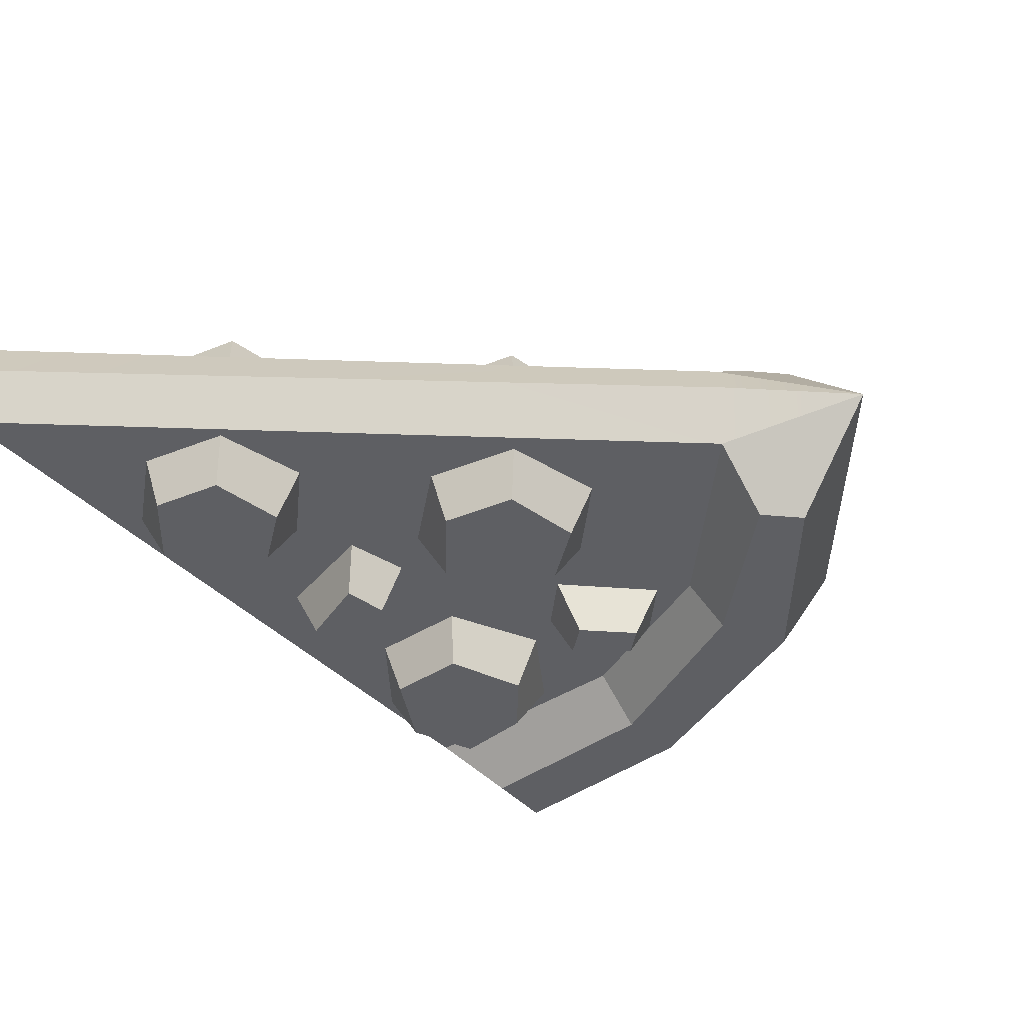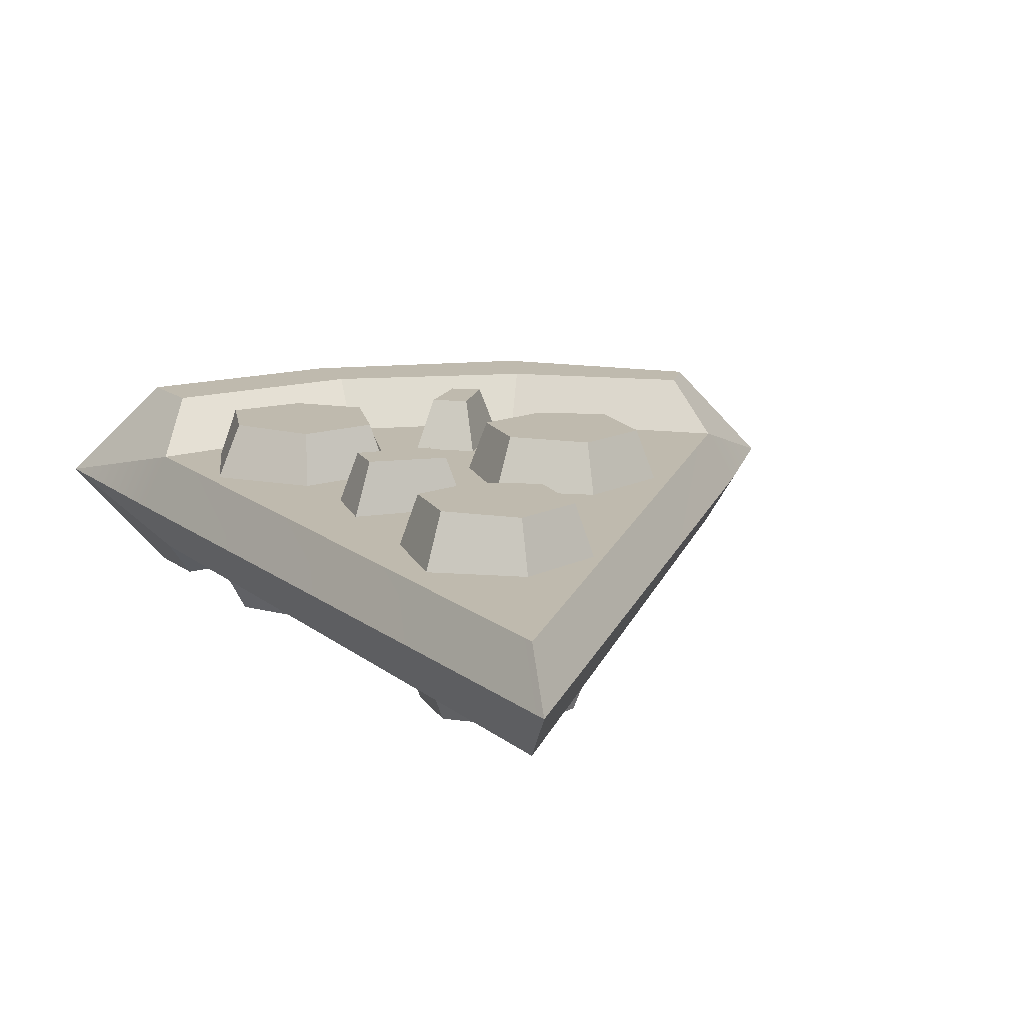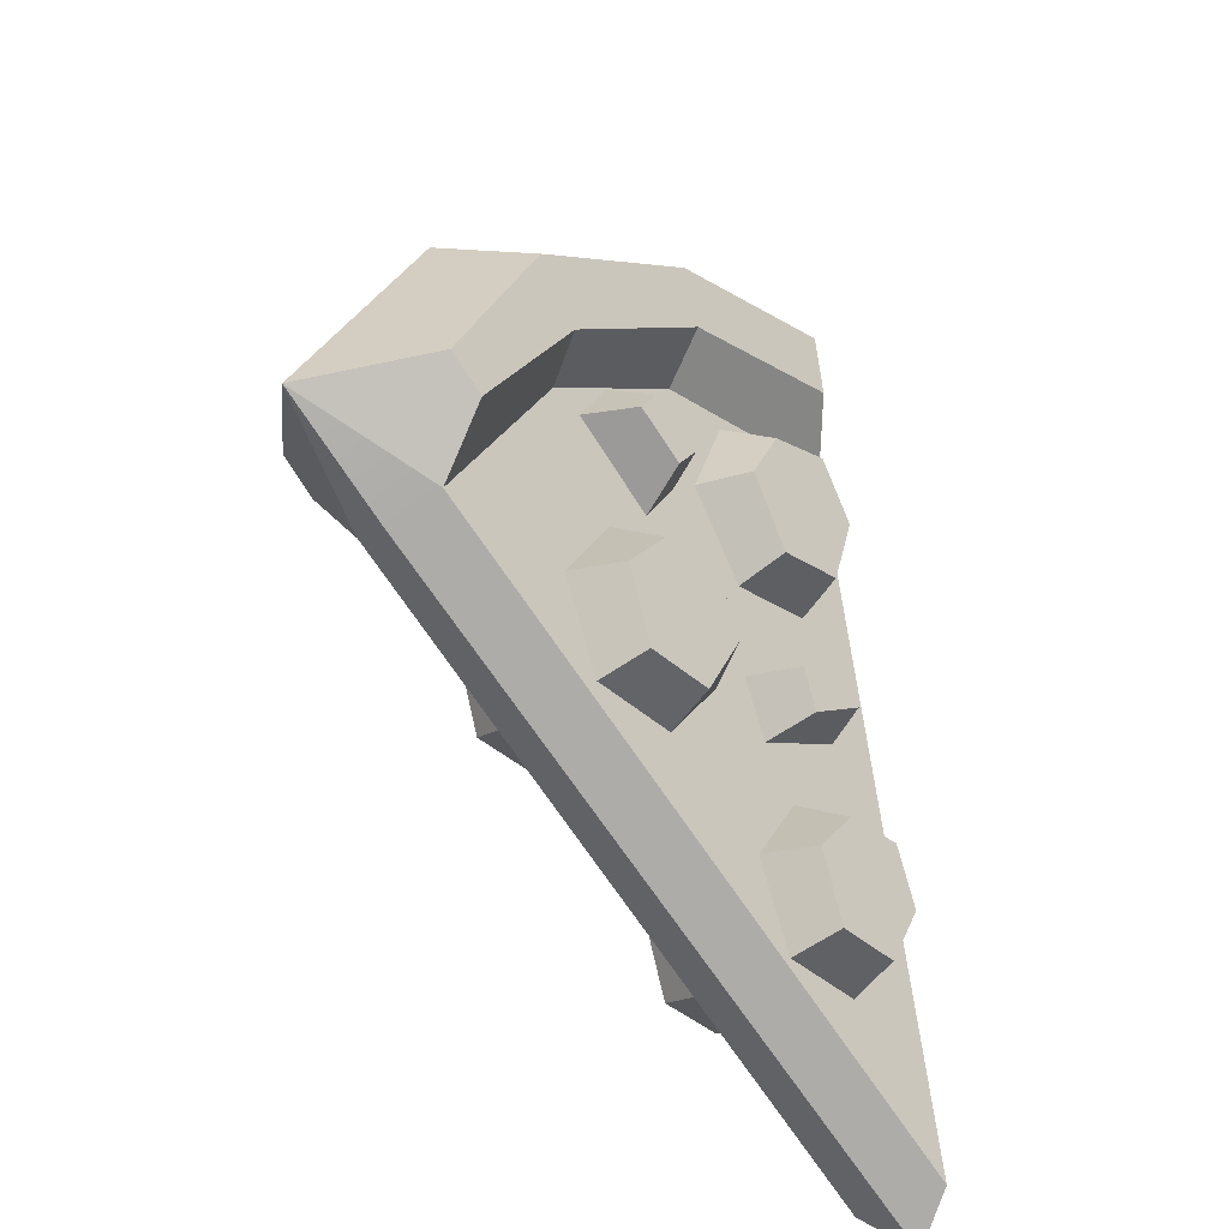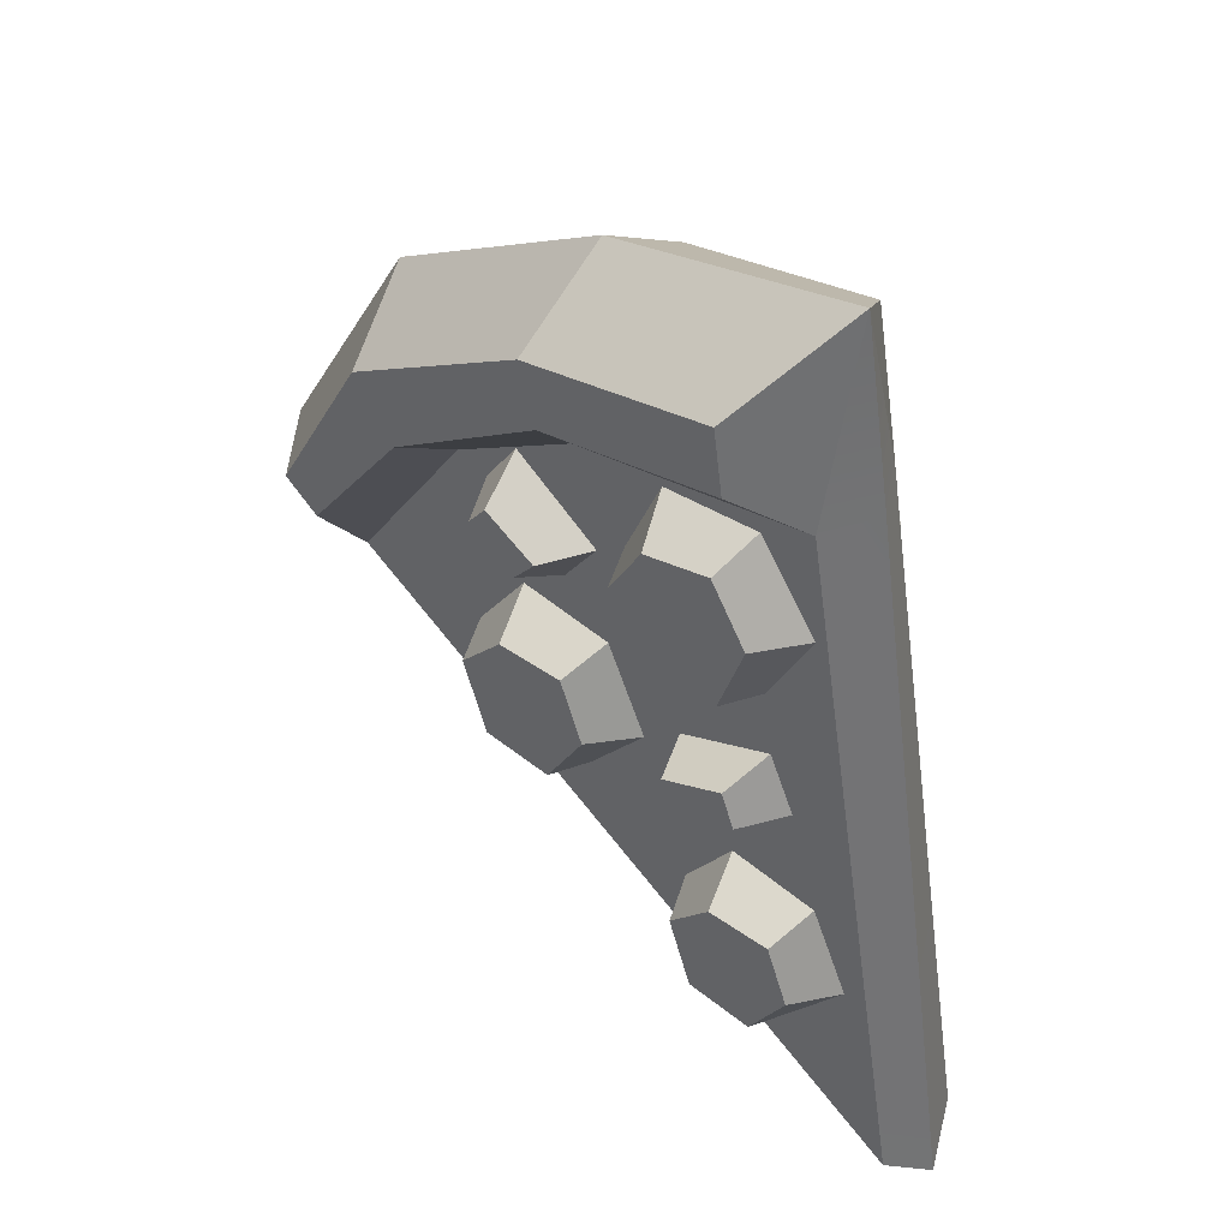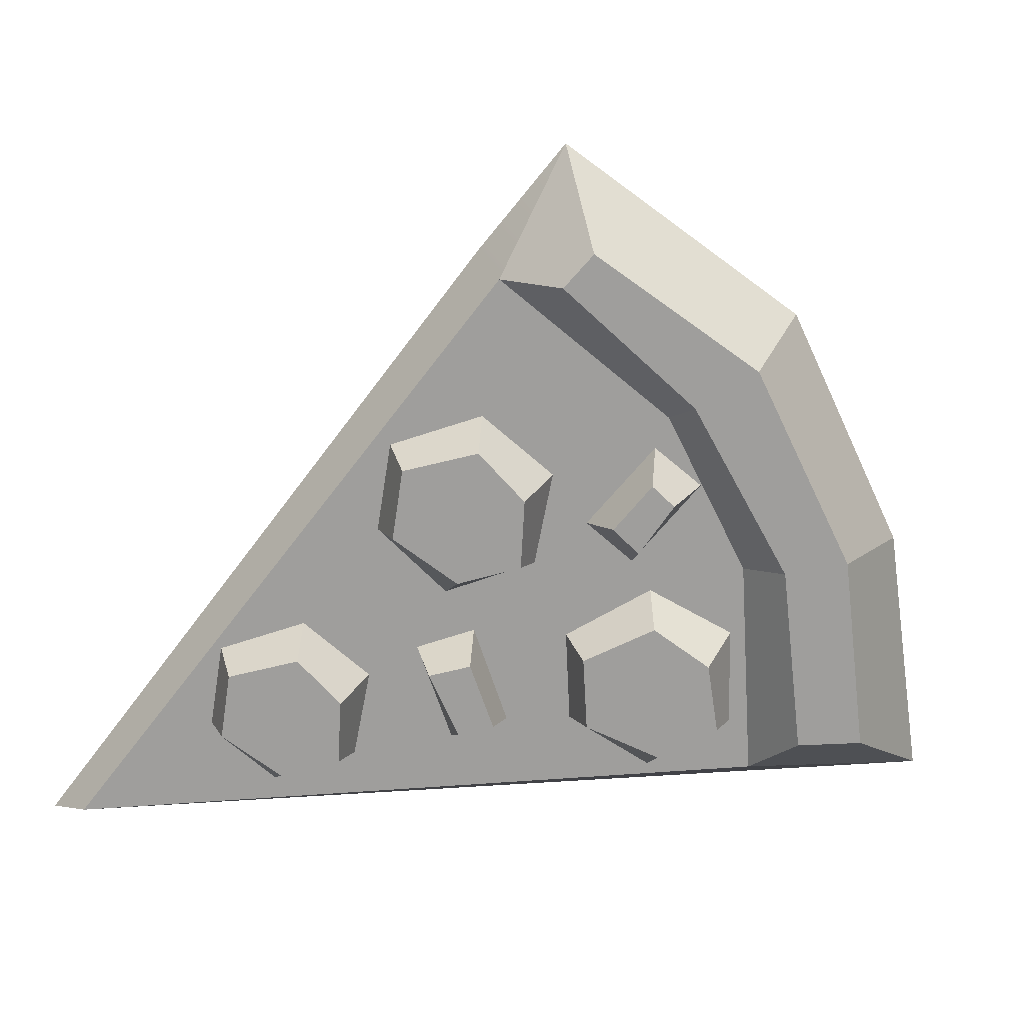
<metadata>
{"format":"obj","ext":"obj","renderer":"f3d","projection":"perspective","resolution":1024,"background":"white","views":[{"elev":-40.6,"azim":29.2,"up":"+Z"},{"elev":15.7,"azim":-42.5,"up":"+Z"},{"elev":-36.1,"azim":132.0,"up":"+Y"},{"elev":44.8,"azim":-138.6,"up":"+Y"},{"elev":-71.0,"azim":84.1,"up":"+Z"}]}
</metadata>
<code>
g SM_Icon_Food_Pizza_01
v 0.07119 -0.01322 -0.02
v 0.04894 0.01847 -0.02
v 0.009517 0.01497 -0.02
v -0.007165 -0.02092 -0.02
v 0.0177 -0.05182 -0.02
v 0.055 -0.04981 -0.02
v 0.06119 -0.01349 -0.04
v 0.04255 0.00724 -0.04
v 0.01394 0.008678 -0.04
v 0.004185 -0.01661 -0.04
v 0.02094 -0.04485 -0.04
v 0.05058 -0.04352 -0.04
v 0.0293 0.03475 -0.02
v 0.06481 0.05926 -0.02
v 0.05064 0.08007 -0.02
v 0.01458 0.05553 -0.02
v 0.03434 0.04467 -0.04
v 0.05446 0.05826 -0.04
v 0.04668 0.06818 -0.04
v 0.02488 0.05607 -0.04
v -0.02339 -0.007357 -0.02
v -0.06263 0.01058 -0.02
v -0.07325 -0.01225 -0.02
v -0.03369 -0.03064 -0.02
v -0.03203 -0.007842 -0.04
v -0.05836 0.004511 -0.04
v -0.06379 -0.009579 -0.04
v -0.03794 -0.02457 -0.04
v -0.02776 -0.07953 -0.02
v -0.04853 -0.04995 -0.02
v -0.08533 -0.05321 -0.02
v -0.1009 -0.08671 -0.02
v -0.0777 -0.1156 -0.02
v -0.04288 -0.1137 -0.02
v -0.03709 -0.07978 -0.04
v -0.0545 -0.06043 -0.04
v -0.08121 -0.05909 -0.04
v -0.09031 -0.0827 -0.04
v -0.07467 -0.1091 -0.04
v -0.047 -0.1078 -0.04
v 0.183 0.009354 0
v 0.1222 0.1122 0
v 0.02936 0.1676 0
v -0.0738 0.1927 0
v -0.1252 -0.1687 -0.02
v -0.07473 0.1173 -0.02
v 0.129 -0.01203 -0.02
v 0.01589 0.1027 -0.02
v 0.07837 0.06325 -0.02
v -0.04984 0.1596 -0.04
v -0.05368 0.1337 -0.04
v 0.02219 0.1173 -0.04
v 0.08888 0.07134 -0.04
v 0.1326 0.01304 -0.04
v 0.1475 0.02368 -0.04
v 0.1067 0.09462 -0.04
v 0.02934 0.1422 -0.04
v -0.08616 0.1192 0
v 0.1355 -0.02166 0
v -0.1348 -0.1848 0
v 0.002183 0.06495 -0.02
v -0.01348 0.1012 -0.02
v -0.05357 0.1058 -0.02
v -0.07765 0.07346 -0.02
v -0.05921 0.03746 -0.02
v -0.02155 0.03176 -0.02
v -0.007851 0.06674 -0.04
v -0.02218 0.0913 -0.04
v -0.05046 0.09865 -0.04
v -0.06542 0.07541 -0.04
v -0.05453 0.04376 -0.04
v -0.02466 0.03896 -0.04
v 0.07119 -0.01322 0.02
v 0.04894 0.01847 0.02
v 0.009517 0.01497 0.02
v -0.007165 -0.02092 0.02
v 0.0177 -0.05182 0.02
v 0.055 -0.04981 0.02
v 0.06119 -0.01349 0.04
v 0.04255 0.00724 0.04
v 0.01394 0.008678 0.04
v 0.004185 -0.01661 0.04
v 0.02094 -0.04485 0.04
v 0.05058 -0.04352 0.04
v 0.0295 0.03519 0.02
v 0.06433 0.05922 0.02
v 0.05043 0.07964 0.02
v 0.01507 0.05557 0.02
v 0.03444 0.04492 0.04
v 0.05418 0.05825 0.04
v 0.04655 0.06798 0.04
v 0.02516 0.05609 0.04
v -0.0229 -0.007305 0.02
v -0.06291 0.01099 0.02
v -0.07374 -0.0123 0.02
v -0.03341 -0.03104 0.02
v -0.03171 -0.007799 0.04
v -0.05856 0.004796 0.04
v -0.0641 -0.009571 0.04
v -0.03774 -0.02485 0.04
v -0.02776 -0.07953 0.02
v -0.04853 -0.04995 0.02
v -0.08533 -0.05321 0.02
v -0.1009 -0.08671 0.02
v -0.0777 -0.1156 0.02
v -0.04288 -0.1137 0.02
v -0.03709 -0.07978 0.04
v -0.0545 -0.06043 0.04
v -0.08121 -0.05909 0.04
v -0.09031 -0.0827 0.04
v -0.07467 -0.1091 0.04
v -0.047 -0.1078 0.04
v -0.1252 -0.1687 0.02
v -0.07473 0.1173 0.02
v 0.129 -0.01203 0.02
v 0.01589 0.1027 0.02
v 0.07837 0.06325 0.02
v -0.04984 0.1596 0.04
v -0.05368 0.1337 0.04
v 0.02219 0.1173 0.04
v 0.08888 0.07134 0.04
v 0.1326 0.01304 0.04
v 0.1475 0.02368 0.04
v 0.1067 0.09462 0.04
v 0.02934 0.1422 0.04
v 0.002183 0.06495 0.02
v -0.01348 0.1012 0.02
v -0.05357 0.1058 0.02
v -0.07765 0.07346 0.02
v -0.05921 0.03746 0.02
v -0.02155 0.03176 0.02
v -0.007851 0.06674 0.04
v -0.02218 0.0913 0.04
v -0.05046 0.09865 0.04
v -0.06542 0.07541 0.04
v -0.05453 0.04376 0.04
v -0.02466 0.03896 0.04
v 0.04894 0.01847 -0.02
v 0.04255 0.00724 -0.04
v 0.009517 0.01497 -0.02
v 0.01394 0.008678 -0.04
v -0.007165 -0.02092 -0.02
v 0.004185 -0.01661 -0.04
v 0.0177 -0.05182 -0.02
v 0.02094 -0.04485 -0.04
v 0.055 -0.04981 -0.02
v 0.07119 -0.01322 -0.02
v 0.06119 -0.01349 -0.04
v 0.05058 -0.04352 -0.04
v 0.06119 -0.01349 -0.04
v 0.04255 0.00724 -0.04
v 0.01394 0.008678 -0.04
v 0.004185 -0.01661 -0.04
v 0.02094 -0.04485 -0.04
v 0.05058 -0.04352 -0.04
v 0.06481 0.05926 -0.02
v 0.05446 0.05826 -0.04
v 0.04668 0.06818 -0.04
v 0.05064 0.08007 -0.02
v 0.01458 0.05553 -0.02
v 0.0293 0.03475 -0.02
v 0.03434 0.04467 -0.04
v 0.02488 0.05607 -0.04
v 0.05446 0.05826 -0.04
v 0.04668 0.06818 -0.04
v 0.02488 0.05607 -0.04
v 0.03434 0.04467 -0.04
v -0.06263 0.01058 -0.02
v -0.05836 0.004511 -0.04
v -0.06379 -0.009579 -0.04
v -0.07325 -0.01225 -0.02
v -0.03369 -0.03064 -0.02
v -0.02339 -0.007357 -0.02
v -0.03203 -0.007842 -0.04
v -0.03794 -0.02457 -0.04
v -0.05836 0.004511 -0.04
v -0.06379 -0.009579 -0.04
v -0.03794 -0.02457 -0.04
v -0.03203 -0.007842 -0.04
v -0.04853 -0.04995 -0.02
v -0.0545 -0.06043 -0.04
v -0.08533 -0.05321 -0.02
v -0.08121 -0.05909 -0.04
v -0.1009 -0.08671 -0.02
v -0.09031 -0.0827 -0.04
v -0.0777 -0.1156 -0.02
v -0.07467 -0.1091 -0.04
v -0.04288 -0.1137 -0.02
v -0.02776 -0.07953 -0.02
v -0.03709 -0.07978 -0.04
v -0.047 -0.1078 -0.04
v -0.03709 -0.07978 -0.04
v -0.0545 -0.06043 -0.04
v -0.08121 -0.05909 -0.04
v -0.09031 -0.0827 -0.04
v -0.07467 -0.1091 -0.04
v -0.047 -0.1078 -0.04
v -0.07473 0.1173 -0.02
v 0.02219 0.1173 -0.04
v 0.01589 0.1027 -0.02
v 0.07837 0.06325 -0.02
v 0.08888 0.07134 -0.04
v 0.129 -0.01203 -0.02
v -0.04984 0.1596 -0.04
v 0.02934 0.1422 -0.04
v -0.0738 0.1927 0
v 0.1067 0.09462 -0.04
v 0.1475 0.02368 -0.04
v 0.183 0.009354 0
v 0.02936 0.1676 0
v 0.02934 0.1422 -0.04
v 0.1067 0.09462 -0.04
v 0.1222 0.1122 0
v -0.05368 0.1337 -0.04
v -0.04984 0.1596 -0.04
v -0.07473 0.1173 -0.02
v 0.01589 0.1027 -0.02
v 0.02219 0.1173 -0.04
v -0.05368 0.1337 -0.04
v 0.08888 0.07134 -0.04
v 0.07837 0.06325 -0.02
v 0.129 -0.01203 -0.02
v 0.1326 0.01304 -0.04
v 0.1326 0.01304 -0.04
v 0.1475 0.02368 -0.04
v -0.07473 0.1173 -0.02
v -0.0738 0.1927 0
v 0.183 0.009354 0
v 0.129 -0.01203 -0.02
v -0.1252 -0.1687 -0.02
v -0.07473 0.1173 -0.02
v -0.08616 0.1192 0
v 0.129 -0.01203 -0.02
v -0.1252 -0.1687 -0.02
v -0.1348 -0.1848 0
v 0.1355 -0.02166 0
v -0.01348 0.1012 -0.02
v -0.02218 0.0913 -0.04
v -0.05357 0.1058 -0.02
v -0.05046 0.09865 -0.04
v -0.07765 0.07346 -0.02
v -0.06542 0.07541 -0.04
v -0.05921 0.03746 -0.02
v -0.05453 0.04376 -0.04
v -0.02155 0.03176 -0.02
v 0.002183 0.06495 -0.02
v -0.007851 0.06674 -0.04
v -0.02466 0.03896 -0.04
v -0.007851 0.06674 -0.04
v -0.02218 0.0913 -0.04
v -0.05046 0.09865 -0.04
v -0.06542 0.07541 -0.04
v -0.05453 0.04376 -0.04
v -0.02466 0.03896 -0.04
v 0.04894 0.01847 0.02
v 0.04255 0.00724 0.04
v 0.009517 0.01497 0.02
v 0.01394 0.008678 0.04
v -0.007165 -0.02092 0.02
v 0.004185 -0.01661 0.04
v 0.0177 -0.05182 0.02
v 0.02094 -0.04485 0.04
v 0.055 -0.04981 0.02
v 0.05058 -0.04352 0.04
v 0.06119 -0.01349 0.04
v 0.07119 -0.01322 0.02
v 0.06119 -0.01349 0.04
v 0.004185 -0.01661 0.04
v 0.01394 0.008678 0.04
v 0.04255 0.00724 0.04
v 0.05058 -0.04352 0.04
v 0.02094 -0.04485 0.04
v 0.06433 0.05922 0.02
v 0.05418 0.05825 0.04
v 0.04655 0.06798 0.04
v 0.05043 0.07964 0.02
v 0.01507 0.05557 0.02
v 0.02516 0.05609 0.04
v 0.03444 0.04492 0.04
v 0.0295 0.03519 0.02
v 0.05418 0.05825 0.04
v 0.03444 0.04492 0.04
v 0.02516 0.05609 0.04
v 0.04655 0.06798 0.04
v -0.06291 0.01099 0.02
v -0.05856 0.004796 0.04
v -0.0641 -0.009571 0.04
v -0.07374 -0.0123 0.02
v -0.03341 -0.03104 0.02
v -0.03774 -0.02485 0.04
v -0.03171 -0.007799 0.04
v -0.0229 -0.007305 0.02
v -0.05856 0.004796 0.04
v -0.03171 -0.007799 0.04
v -0.03774 -0.02485 0.04
v -0.0641 -0.009571 0.04
v -0.04853 -0.04995 0.02
v -0.0545 -0.06043 0.04
v -0.08533 -0.05321 0.02
v -0.08121 -0.05909 0.04
v -0.1009 -0.08671 0.02
v -0.09031 -0.0827 0.04
v -0.0777 -0.1156 0.02
v -0.07467 -0.1091 0.04
v -0.04288 -0.1137 0.02
v -0.047 -0.1078 0.04
v -0.03709 -0.07978 0.04
v -0.02776 -0.07953 0.02
v -0.03709 -0.07978 0.04
v -0.09031 -0.0827 0.04
v -0.08121 -0.05909 0.04
v -0.0545 -0.06043 0.04
v -0.047 -0.1078 0.04
v -0.07467 -0.1091 0.04
v -0.07473 0.1173 0.02
v -0.0738 0.1927 0
v 0.02219 0.1173 0.04
v 0.08888 0.07134 0.04
v 0.07837 0.06325 0.02
v 0.01589 0.1027 0.02
v 0.183 0.009354 0
v 0.129 -0.01203 0.02
v -0.04984 0.1596 0.04
v -0.0738 0.1927 0
v 0.02936 0.1676 0
v 0.02934 0.1422 0.04
v 0.1222 0.1122 0
v 0.183 0.009354 0
v 0.1475 0.02368 0.04
v 0.1067 0.09462 0.04
v 0.02936 0.1676 0
v 0.1222 0.1122 0
v 0.1067 0.09462 0.04
v 0.02934 0.1422 0.04
v -0.05368 0.1337 0.04
v -0.04984 0.1596 0.04
v -0.07473 0.1173 0.02
v -0.05368 0.1337 0.04
v 0.02219 0.1173 0.04
v 0.01589 0.1027 0.02
v 0.08888 0.07134 0.04
v 0.1326 0.01304 0.04
v 0.129 -0.01203 0.02
v 0.07837 0.06325 0.02
v 0.1475 0.02368 0.04
v 0.1326 0.01304 0.04
v -0.07473 0.1173 0.02
v -0.08616 0.1192 0
v -0.0738 0.1927 0
v 0.183 0.009354 0
v 0.1355 -0.02166 0
v 0.129 -0.01203 0.02
v -0.1252 -0.1687 0.02
v -0.1348 -0.1848 0
v -0.08616 0.1192 0
v -0.07473 0.1173 0.02
v 0.129 -0.01203 0.02
v 0.1355 -0.02166 0
v -0.1348 -0.1848 0
v -0.1252 -0.1687 0.02
v -0.01348 0.1012 0.02
v -0.02218 0.0913 0.04
v -0.05357 0.1058 0.02
v -0.05046 0.09865 0.04
v -0.07765 0.07346 0.02
v -0.06542 0.07541 0.04
v -0.05921 0.03746 0.02
v -0.05453 0.04376 0.04
v -0.02155 0.03176 0.02
v -0.02466 0.03896 0.04
v -0.007851 0.06674 0.04
v 0.002183 0.06495 0.02
v -0.007851 0.06674 0.04
v -0.06542 0.07541 0.04
v -0.05046 0.09865 0.04
v -0.02218 0.0913 0.04
v -0.02466 0.03896 0.04
v -0.05453 0.04376 0.04
g SM_Icon_Food_Pizza_01_0
f 58 227 226
f 59 229 228
f 349 348 347
f 352 351 350
f 8 2 1
f 7 8 1
f 9 3 138
f 139 9 138
f 10 4 140
f 141 10 140
f 11 5 142
f 143 11 142
f 12 6 144
f 145 12 144
f 148 147 146
f 149 148 146
f 152 151 150
f 153 152 150
f 154 153 150
f 155 154 150
f 14 13 17
f 18 14 17
f 19 15 156
f 157 19 156
f 16 159 158
f 20 16 158
f 162 161 160
f 163 162 160
f 166 165 164
f 167 166 164
f 22 21 25
f 26 22 25
f 27 23 168
f 169 27 168
f 24 171 170
f 28 24 170
f 174 173 172
f 175 174 172
f 178 177 176
f 179 178 176
f 36 30 29
f 35 36 29
f 37 31 180
f 181 37 180
f 38 32 182
f 183 38 182
f 39 33 184
f 185 39 184
f 40 34 186
f 187 40 186
f 190 189 188
f 191 190 188
f 194 193 192
f 195 194 192
f 196 195 192
f 197 196 192
f 49 47 45
f 45 48 49
f 45 46 48
f 50 51 198
f 44 50 198
f 201 200 199
f 202 201 199
f 54 55 41
f 203 54 41
f 43 205 204
f 206 43 204
f 208 207 42
f 209 208 42
f 212 211 210
f 213 212 210
f 215 57 214
f 57 52 214
f 53 52 57
f 56 53 57
f 224 53 56
f 225 224 56
f 218 217 216
f 219 218 216
f 222 221 220
f 223 222 220
f 232 231 230
f 60 232 230
f 235 234 233
f 236 235 233
f 68 62 61
f 67 68 61
f 69 63 237
f 238 69 237
f 70 64 239
f 240 70 239
f 71 65 241
f 242 71 241
f 72 66 243
f 244 72 243
f 247 246 245
f 248 247 245
f 251 250 249
f 252 251 249
f 253 252 249
f 254 253 249
f 80 79 73
f 74 80 73
f 81 256 255
f 75 81 255
f 82 258 257
f 76 82 257
f 83 260 259
f 77 83 259
f 84 262 261
f 78 84 261
f 265 264 263
f 266 265 263
f 270 269 267
f 269 268 267
f 268 272 267
f 272 271 267
f 86 90 89
f 85 86 89
f 91 274 273
f 87 91 273
f 88 92 275
f 276 88 275
f 279 278 277
f 280 279 277
f 283 282 281
f 284 283 281
f 94 98 97
f 93 94 97
f 99 286 285
f 95 99 285
f 96 100 287
f 288 96 287
f 291 290 289
f 292 291 289
f 295 294 293
f 296 295 293
f 108 107 101
f 102 108 101
f 109 298 297
f 103 109 297
f 110 300 299
f 104 110 299
f 111 302 301
f 105 111 301
f 112 304 303
f 106 112 303
f 307 306 305
f 308 307 305
f 312 311 309
f 311 310 309
f 310 314 309
f 314 313 309
f 113 115 117
f 117 116 113
f 116 114 113
f 118 316 315
f 119 118 315
f 319 318 317
f 320 319 317
f 122 322 321
f 123 122 321
f 325 324 323
f 326 325 323
f 329 328 327
f 330 329 327
f 333 332 331
f 334 333 331
f 125 336 335
f 120 125 335
f 120 121 125
f 121 124 125
f 121 346 124
f 346 345 124
f 339 338 337
f 340 339 337
f 343 342 341
f 344 343 341
f 355 354 353
f 356 355 353
f 359 358 357
f 360 359 357
f 133 132 126
f 127 133 126
f 134 362 361
f 128 134 361
f 135 364 363
f 129 135 363
f 136 366 365
f 130 136 365
f 137 368 367
f 131 137 367
f 371 370 369
f 372 371 369
f 376 375 373
f 375 374 373
f 374 378 373
f 378 377 373

</code>
